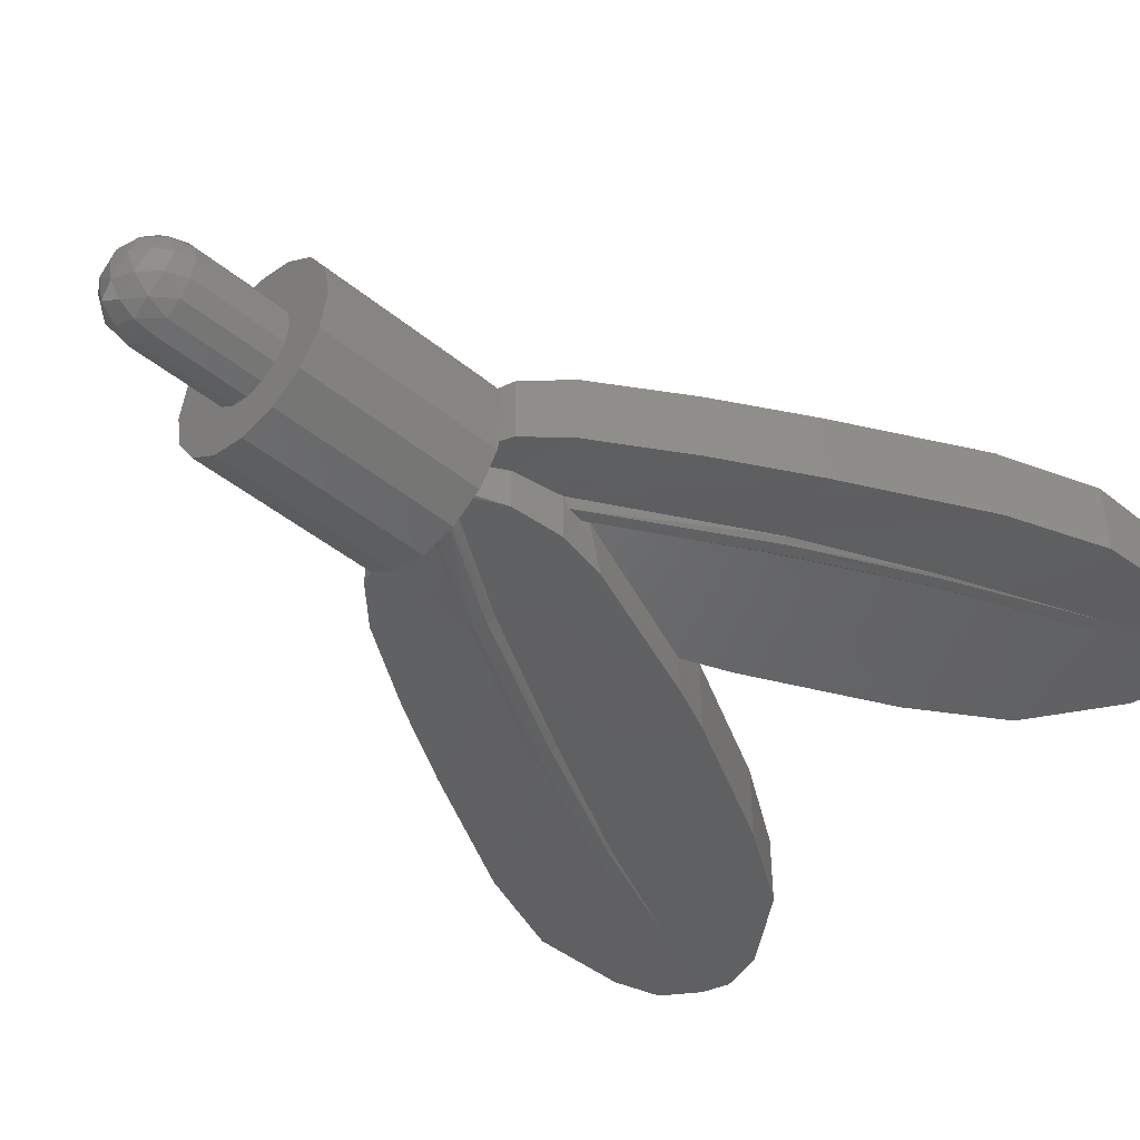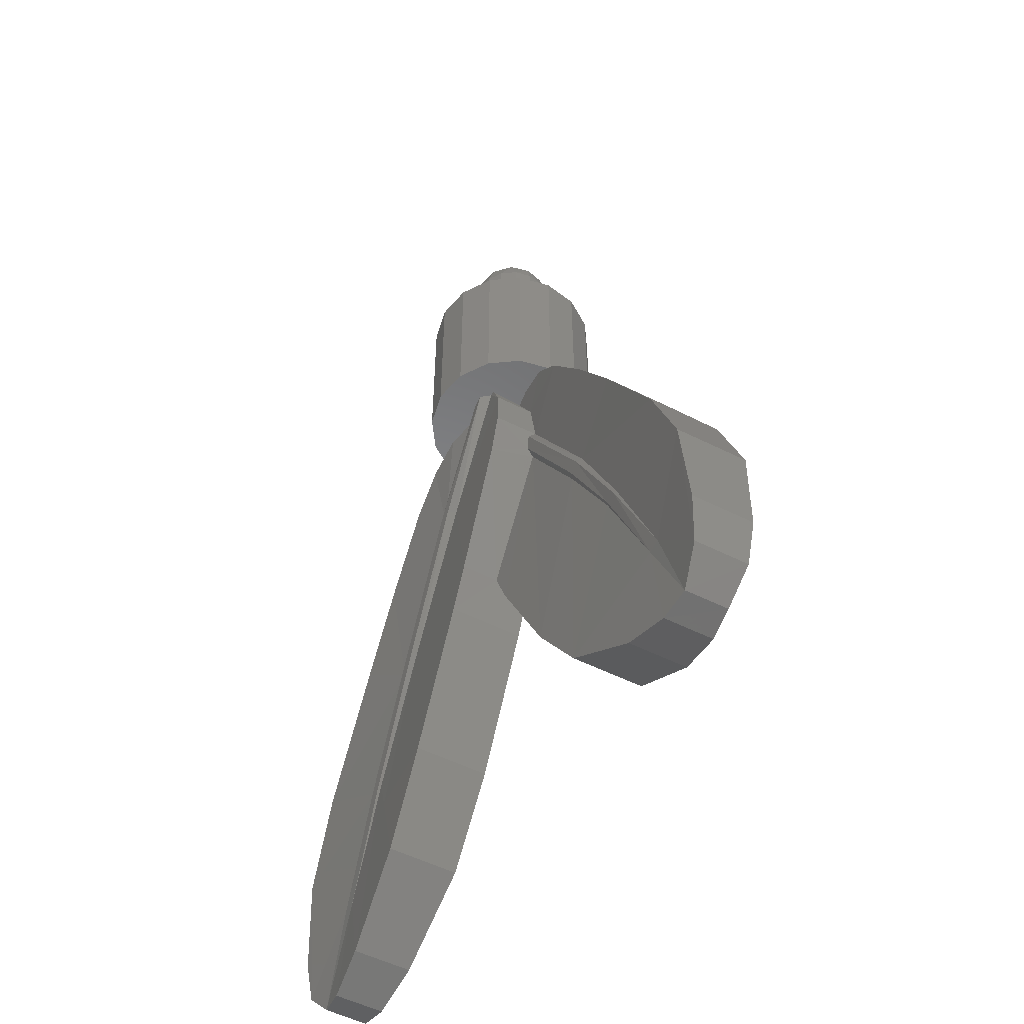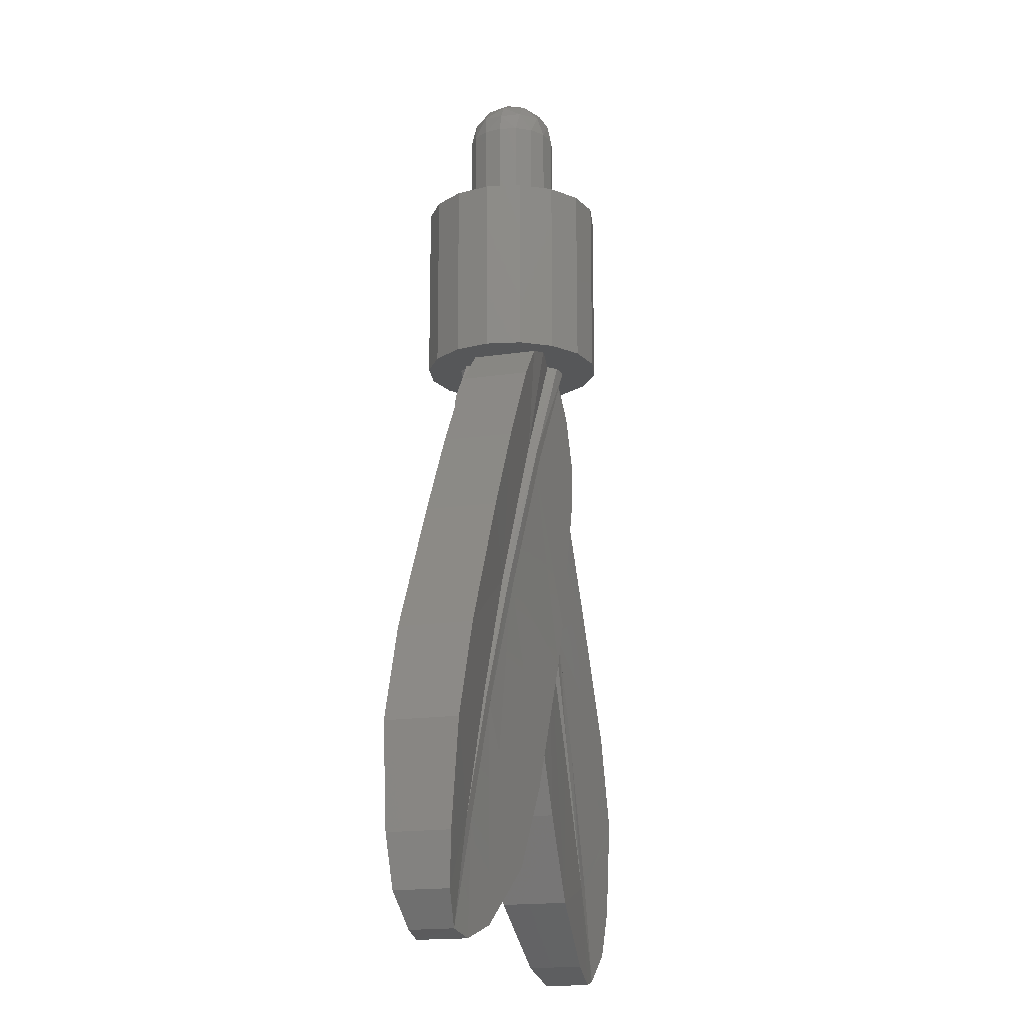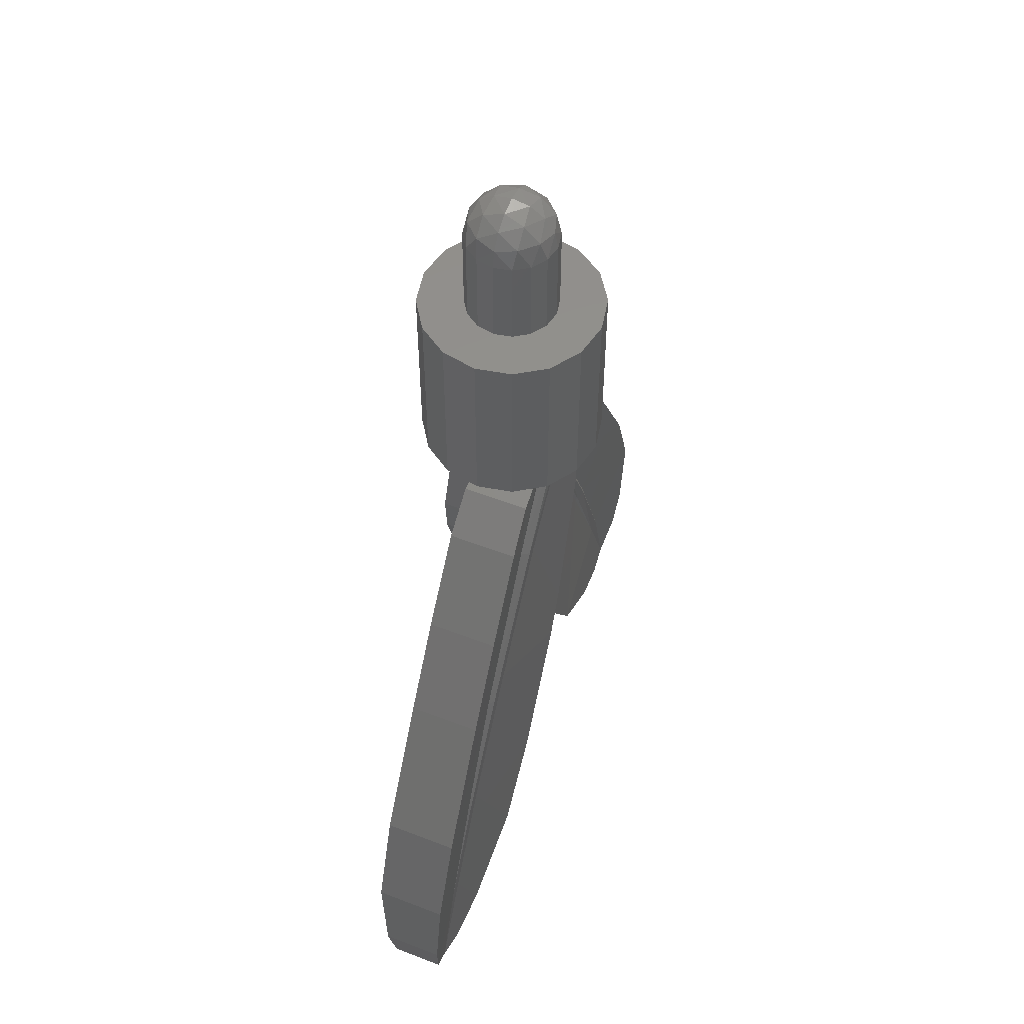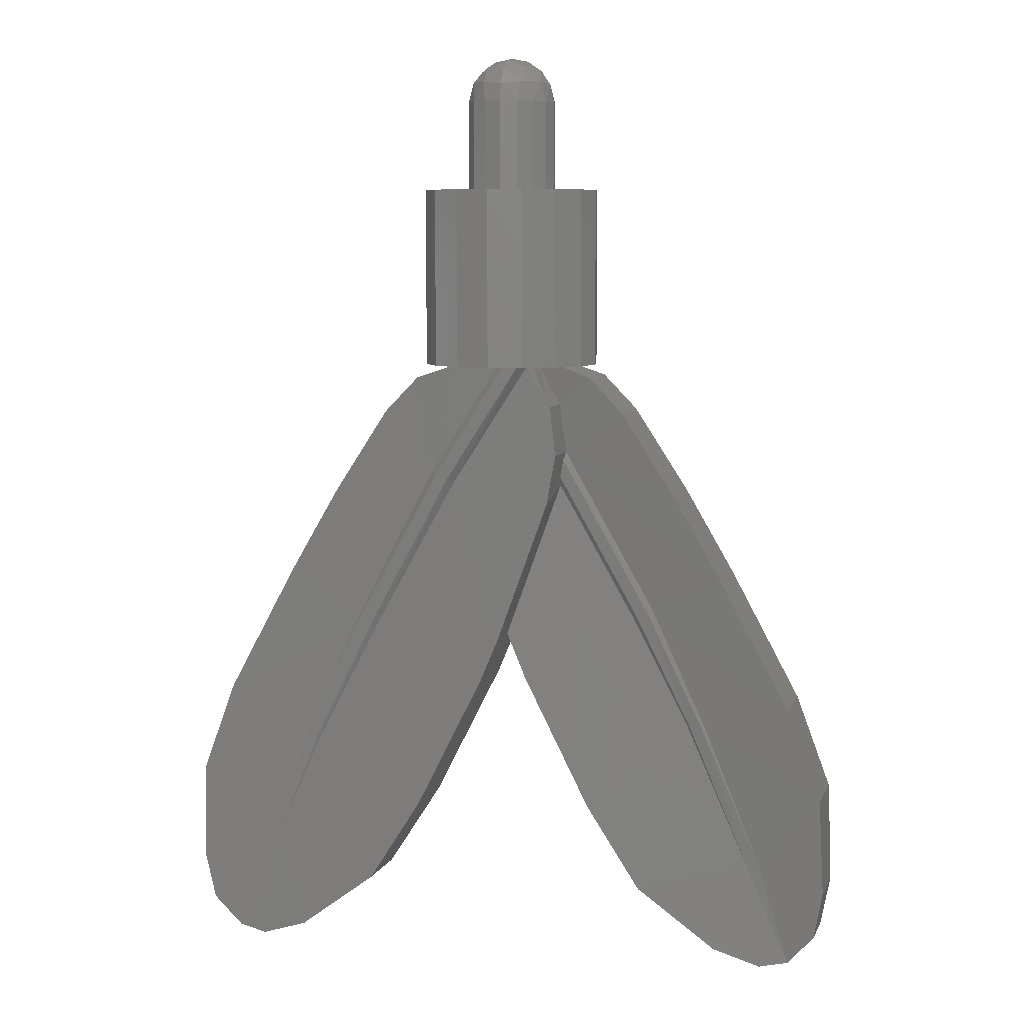
<metadata>
{"format":"stl","ext":"stl","renderer":"f3d","projection":"perspective","resolution":1024,"background":"white","views":[{"elev":-43.9,"azim":-134.0,"up":"+Z"},{"elev":-53.5,"azim":-118.2,"up":"+Y"},{"elev":-16.8,"azim":-73.0,"up":"+Y"},{"elev":54.1,"azim":-67.6,"up":"+Y"},{"elev":7.3,"azim":16.0,"up":"+Y"}]}
</metadata>
<code>
# stl→obj: 238 verts, 428 faces
v 0.08 0.16 0
v 0.07391 0.1906 0
v 0.07391 0.16 0.03061
v 0.06269 0.1951 0.03515
v 0.05657 0.16 0.05657
v 0.03515 0.1951 0.06269
v 0.03061 0.16 0.07391
v 0 0.1906 0.07391
v 0 0.16 0.08
v 0.05657 0.2166 0
v 0.03515 0.2227 0.03515
v 0 0.2166 0.05657
v 0.03061 0.2339 0
v 0 0.2339 0.03061
v 0 0.24 -0
v 0 0.2339 -0.03061
v 0 0.24 0
v 0 0.2166 -0.05657
v 0.03515 0.2227 -0.03515
v 0 0.1906 -0.07391
v 0.03515 0.1951 -0.06269
v 0.06269 0.1951 -0.03515
v 0 0.16 -0.08
v 0.03061 0.16 -0.07391
v 0.05657 0.16 -0.05657
v 0.07391 0.16 -0.03061
v -0.03061 0.2339 0
v -0.03515 0.2227 0.03515
v -0.05657 0.2166 0
v -0.03515 0.1951 0.06269
v -0.06269 0.1951 0.03515
v -0.07391 0.1906 0
v -0.03061 0.16 0.07391
v -0.05657 0.16 0.05657
v -0.07391 0.16 0.03061
v -0.08 0.16 0
v -0.07391 0.16 -0.03061
v -0.06269 0.1951 -0.03515
v -0.05657 0.16 -0.05657
v -0.03515 0.1951 -0.06269
v -0.03061 0.16 -0.07391
v -0.03515 0.2227 -0.03515
v 0.16 0 0
v 0.1478 0 -0.06123
v 0 0 0
v 0.1131 0 -0.1131
v 0.06123 0 -0.1478
v 0 0 -0.16
v -0.06123 0 -0.1478
v -0.1131 0 -0.1131
v -0.1478 0 -0.06123
v -0.16 0 -0
v -0.1478 0 0.06123
v -0.1131 0 0.1131
v -0.06123 0 0.1478
v -0 0 0.16
v 0.06123 0 0.1478
v 0.1131 0 0.1131
v 0.1478 0 0.06123
v 0 -0.32 0
v 0.16 -0.32 0
v 0.1478 -0.32 0.06123
v 0.1131 -0.32 0.1131
v 0.06123 -0.32 0.1478
v -0 -0.32 0.16
v -0.06123 -0.32 0.1478
v -0.1131 -0.32 0.1131
v -0.1478 -0.32 0.06123
v -0.16 -0.32 -0
v -0.1478 -0.32 -0.06123
v -0.1131 -0.32 -0.1131
v -0.06123 -0.32 -0.1478
v 0 -0.32 -0.16
v 0.06123 -0.32 -0.1478
v 0.1131 -0.32 -0.1131
v 0.1478 -0.32 -0.06123
v -0.1074 -0.4836 -0.08824
v -0.09906 -0.5293 -0.01918
v -0.105 -0.4976 -0.02052
v -0.0924 -0.5724 -0.0922
v -0.09684 -0.5462 -0.00732
v -0.05876 -0.32 -0.07308
v -0.09536 -0.3941 -0.01032
v -0.05528 -0.32 -0.01228
v -0.09536 -0.3941 -0.08152
v -0.00068 -0.828 -0.09788
v 0.03452 -0.9114 -0.0988
v 0.00034 -0.828 -0.03148
v -0.1074 -0.4836 -0.00668
v 0.1074 -0.4836 0.08824
v 0.09906 -0.5293 0.01918
v 0.105 -0.4976 0.02052
v 0.0924 -0.5724 0.0922
v 0.09684 -0.5462 0.00732
v 0.09536 -0.3941 0.08152
v 0.09536 -0.3941 0.01064
v 0.05528 -0.32 0.01242
v 0.00068 -0.828 0.09788
v -0.03452 -0.9114 0.0988
v 0 -0.828 0.03208
v 0.1074 -0.4836 0.00668
v 0.05876 -0.32 0.07308
v 0.05 -0.32 0.07324
v -0.09156 -0.5382 0.0724
v 0.00764 -0.32 0.088
v -0.1234 -0.5264 0.08596
v 0.03644 -0.32 0.09084
v -0.1026 -0.5342 0.08556
v -0.00736 -0.32 0.07344
v -0.135 -0.5222 0.07328
v -0.1566 -0.3436 0.09072
v -0.218 -0.4077 0.09344
v -0.0866 -0.32 0.088
v -0.3154 -0.5568 0.0946
v 0.218 -0.4077 0.02644
v 0.3154 -0.5568 0.0276
v 0.1566 -0.3436 0.02372
v 0.4054 -0.7105 0.0284
v 0.03452 -0.9114 0.0318
v -0.218 -0.4077 -0.02644
v -0.3154 -0.5568 -0.0276
v -0.1566 -0.3436 -0.02372
v -0.4054 -0.7105 -0.0284
v -0.03452 -0.9114 -0.0318
v -0.05 -0.32 -0.07324
v 0.09156 -0.5382 -0.0724
v -0.00764 -0.32 -0.088
v 0.1234 -0.5264 -0.08596
v -0.03644 -0.32 -0.09084
v 0.1026 -0.5342 -0.08556
v 0.00736 -0.32 -0.07344
v 0.135 -0.5222 -0.07328
v 0.1566 -0.3436 -0.09072
v 0.218 -0.4077 -0.09344
v 0.0866 -0.32 -0.088
v 0.3154 -0.5568 -0.0946
v -0.2742 -0.7746 -0.00656
v -0.265 -0.7774 -0.01448
v -0.2438 -0.7838 -0.01408
v -0.2349 -0.7865 -0.00584
v -0.5326 -0.9455 -0.03008
v -0.378 -0.9974 -0.007504
v -0.5948 -1.112 -0.02872
v -0.348 -0.9936 -0.008132
v -0.372 -0.9966 -0.01037
v 0.2502 -0.8042 -0.0801
v 0.2789 -0.8107 -0.07976
v 0.2379 -0.8013 -0.07212
v 0.2911 -0.8134 -0.07159
v 0.1572 -1.154 -0.0982
v 0.4054 -0.7105 -0.0954
v 0.5326 -0.9455 -0.09708
v 0.255 -1.306 -0.09472
v 0.3312 -1.123 -0.07894
v 0.3267 -1.36 -0.08932
v -0.4808 -1.25 -0.00544
v -0.5359 -1.432 -0.00356
v -0.5856 -1.376 -0.01296
v -0.4582 -1.254 -0.00508
v -0.3428 -0.9931 -0.004232
v -0.255 -1.306 -0.02772
v -0.4837 -1.442 -0.00896
v 0.4837 -1.442 -0.07596
v 0.3985 -1.413 -0.08392
v 0.4582 -1.254 -0.07156
v 0.5359 -1.432 -0.0706
v 0.4808 -1.25 -0.07192
v 0.396 -1.035 -0.0726
v 0.5856 -1.376 -0.07996
v 0.3694 -1.042 -0.07556
v 0.391 -1.037 -0.07588
v 0.3644 -1.043 -0.07204
v 0.2742 -0.7746 0.00656
v 0.265 -0.7774 0.01448
v 0.2438 -0.7838 0.01408
v 0.2349 -0.7865 0.00584
v 0.5326 -0.9455 0.03008
v 0.378 -0.9974 0.007504
v 0.5948 -1.112 0.02872
v 0.348 -0.9936 0.008132
v 0.372 -0.9966 0.01037
v -0.2502 -0.8042 0.0801
v -0.2789 -0.8107 0.07976
v -0.2379 -0.8013 0.07212
v -0.2911 -0.8134 0.07159
v -0.1572 -1.154 0.0982
v -0.4054 -0.7105 0.0954
v -0.5326 -0.9455 0.09708
v -0.255 -1.306 0.09472
v -0.3312 -1.123 0.07894
v -0.3267 -1.36 0.08932
v 0.4808 -1.25 0.00544
v 0.5359 -1.432 0.00356
v 0.5856 -1.376 0.01296
v 0.4582 -1.254 0.00508
v 0.3428 -0.9931 0.004232
v 0.255 -1.306 0.02772
v 0.4837 -1.442 0.00896
v -0.4837 -1.442 0.07596
v -0.3985 -1.413 0.08392
v -0.4582 -1.254 0.07156
v -0.5359 -1.432 0.0706
v -0.4808 -1.25 0.07192
v -0.396 -1.035 0.0726
v -0.5856 -1.376 0.07996
v -0.3694 -1.042 0.07556
v -0.391 -1.037 0.07588
v -0.3644 -1.043 0.07204
v 0.08 0 0
v 0.07391 0 0.03061
v 0.05657 0 0.05657
v 0.03061 0 0.07391
v -0 0.16 0.08
v -0 0 0.08
v -0.03061 0 0.07391
v -0.05657 0 0.05657
v -0.07391 0 0.03061
v -0.08 0.16 -0
v -0.08 0 -0
v -0.07391 0 -0.03061
v -0.05657 0 -0.05657
v -0.03061 0 -0.07391
v 0 0 -0.08
v 0.03061 0 -0.07391
v 0.05657 0 -0.05657
v 0.07391 0 -0.03061
v 0.0866 -0.32 0.01688
v 0.5948 -1.112 -0.09572
v 0.6022 -1.289 0.01988
v 0.6022 -1.289 -0.08688
v 0.3985 -1.413 0.01692
v 0.1572 -1.154 0.0312
v -0.6022 -1.289 -0.01988
v -0.6022 -1.289 0.08688
v -0.5948 -1.112 0.09572
v -0.0866 -0.32 -0.01688
v -0.3985 -1.413 -0.01692
v -0.1572 -1.154 -0.0312
f 1 2 3
f 2 4 3
f 3 4 5
f 4 6 5
f 5 6 7
f 6 8 7
f 7 8 9
f 2 10 4
f 10 11 4
f 4 11 6
f 11 12 6
f 6 12 8
f 10 13 11
f 13 14 11
f 11 14 12
f 13 15 14
f 16 17 13
f 18 16 19
f 19 16 13
f 19 13 10
f 20 18 21
f 21 18 19
f 21 19 22
f 22 19 10
f 22 10 2
f 23 20 24
f 24 20 21
f 24 21 25
f 25 21 22
f 25 22 26
f 26 22 2
f 26 2 1
f 14 15 27
f 12 14 28
f 28 14 27
f 28 27 29
f 8 12 30
f 30 12 28
f 30 28 31
f 31 28 29
f 31 29 32
f 9 8 33
f 33 8 30
f 33 30 34
f 34 30 31
f 34 31 35
f 35 31 32
f 35 32 36
f 36 32 37
f 32 38 37
f 37 38 39
f 38 40 39
f 39 40 41
f 40 20 41
f 41 20 23
f 32 29 38
f 29 42 38
f 38 42 40
f 42 18 40
f 40 18 20
f 29 27 42
f 27 16 42
f 42 16 18
f 27 17 16
f 43 44 45
f 44 46 45
f 46 47 45
f 47 48 45
f 48 49 45
f 49 50 45
f 50 51 45
f 51 52 45
f 52 53 45
f 53 54 45
f 54 55 45
f 55 56 45
f 56 57 45
f 57 58 45
f 58 59 45
f 59 43 45
f 60 61 62
f 60 62 63
f 60 63 64
f 60 64 65
f 60 65 66
f 60 66 67
f 60 67 68
f 60 68 69
f 60 69 70
f 60 70 71
f 60 71 72
f 60 72 73
f 60 73 74
f 60 74 75
f 60 75 76
f 60 76 61
f 77 78 79
f 80 78 77
f 78 80 81
f 82 83 84
f 85 83 82
f 86 87 88
f 77 79 89
f 81 80 88
f 88 80 86
f 90 91 92
f 93 91 90
f 93 94 91
f 95 96 97
f 98 99 100
f 90 92 101
f 102 95 97
f 93 98 100
f 94 93 100
f 103 104 95
f 102 103 95
f 105 106 107
f 108 107 106
f 107 108 104
f 103 107 104
f 109 110 105
f 106 105 110
f 111 112 110
f 113 111 110
f 109 113 110
f 98 93 104
f 110 112 114
f 115 101 116
f 96 101 115
f 115 117 96
f 118 116 101
f 94 100 119
f 120 89 121
f 83 89 120
f 120 122 83
f 123 121 89
f 81 88 124
f 125 126 85
f 82 125 85
f 127 128 129
f 130 129 128
f 129 130 126
f 125 129 126
f 131 132 127
f 128 127 132
f 133 134 132
f 135 133 132
f 131 135 132
f 86 80 126
f 132 134 136
f 89 137 123
f 138 79 78
f 139 138 78
f 81 140 139
f 78 81 139
f 138 137 79
f 89 79 137
f 141 142 143
f 144 138 139
f 145 138 144
f 145 142 138
f 137 138 142
f 146 130 128
f 147 146 128
f 126 130 148
f 146 148 130
f 147 128 149
f 132 149 128
f 150 87 148
f 149 151 152
f 153 154 155
f 142 156 143
f 157 158 156
f 159 160 161
f 157 159 162
f 159 157 156
f 159 145 144
f 156 145 159
f 142 145 156
f 160 159 144
f 154 153 150
f 163 164 165
f 166 163 165
f 165 167 166
f 152 168 149
f 166 167 169
f 170 146 147
f 171 170 147
f 171 147 168
f 149 168 147
f 146 170 172
f 148 146 172
f 168 167 171
f 172 170 165
f 165 164 172
f 101 173 118
f 174 92 91
f 175 174 91
f 94 176 175
f 91 94 175
f 174 173 92
f 101 92 173
f 177 178 179
f 180 174 175
f 181 174 180
f 181 178 174
f 173 174 178
f 182 108 106
f 183 182 106
f 104 108 184
f 182 184 108
f 183 106 185
f 110 185 106
f 186 99 184
f 185 187 188
f 189 190 191
f 178 192 179
f 193 194 192
f 195 196 197
f 193 195 198
f 195 193 192
f 195 181 180
f 192 181 195
f 178 181 192
f 196 195 180
f 190 189 186
f 199 200 201
f 202 199 201
f 201 203 202
f 188 204 185
f 202 203 205
f 206 182 183
f 207 206 183
f 207 183 204
f 185 204 183
f 182 206 208
f 184 182 208
f 204 203 207
f 208 206 201
f 201 200 208
f 209 1 3
f 209 3 210
f 210 3 5
f 210 5 211
f 211 5 7
f 211 7 212
f 212 7 213
f 212 213 214
f 214 213 33
f 214 33 215
f 215 33 34
f 215 34 216
f 216 34 35
f 216 35 217
f 217 35 218
f 217 218 219
f 219 218 37
f 219 37 220
f 220 37 39
f 220 39 221
f 221 39 41
f 221 41 222
f 222 41 23
f 222 23 223
f 223 23 24
f 223 24 224
f 224 24 25
f 224 25 225
f 225 25 26
f 225 26 226
f 226 26 1
f 226 1 209
f 61 43 59
f 61 59 62
f 62 59 58
f 62 58 63
f 63 58 57
f 63 57 64
f 64 57 56
f 64 56 65
f 65 56 55
f 65 55 66
f 66 55 54
f 66 54 67
f 67 54 53
f 67 53 68
f 68 53 52
f 68 52 69
f 69 52 51
f 69 51 70
f 70 51 50
f 70 50 71
f 71 50 49
f 71 49 72
f 72 49 48
f 72 48 73
f 73 48 47
f 73 47 74
f 74 47 46
f 74 46 75
f 75 46 44
f 75 44 76
f 76 44 43
f 76 43 61
f 227 117 133
f 227 133 135
f 100 88 87
f 100 87 119
f 179 228 152
f 179 152 177
f 229 230 228
f 229 228 179
f 151 118 177
f 151 177 152
f 134 115 116
f 134 116 136
f 117 115 134
f 117 134 133
f 136 116 118
f 136 118 151
f 194 169 230
f 194 230 229
f 193 166 169
f 193 169 194
f 166 193 198
f 166 198 163
f 153 164 231
f 153 231 197
f 198 231 164
f 198 164 163
f 85 77 89
f 85 89 83
f 150 232 119
f 150 119 87
f 153 197 232
f 153 232 150
f 122 120 112
f 122 112 111
f 233 234 235
f 233 235 143
f 187 123 141
f 187 141 188
f 188 141 143
f 188 143 235
f 121 114 112
f 121 112 120
f 114 121 123
f 114 123 187
f 111 113 236
f 111 236 122
f 158 205 234
f 158 234 233
f 157 202 205
f 157 205 158
f 202 157 162
f 202 162 199
f 162 237 200
f 162 200 199
f 99 124 88
f 99 88 100
f 95 90 101
f 95 101 96
f 161 238 186
f 161 186 189
f 186 238 124
f 186 124 99
f 237 161 189
f 237 189 200
f 95 104 93
f 95 93 90
f 117 227 97
f 117 97 96
f 122 236 84
f 122 84 83
f 85 126 80
f 85 80 77
f 238 140 81
f 238 81 124
f 141 123 137
f 141 137 142
f 140 238 161
f 140 161 160
f 144 139 140
f 144 140 160
f 87 86 126
f 87 126 148
f 136 151 149
f 136 149 132
f 158 233 143
f 158 143 156
f 162 159 161
f 162 161 237
f 148 172 154
f 148 154 150
f 169 167 228
f 169 228 230
f 228 167 168
f 228 168 152
f 170 171 167
f 170 167 165
f 155 154 172
f 155 172 164
f 232 176 94
f 232 94 119
f 177 118 173
f 177 173 178
f 176 232 197
f 176 197 196
f 180 175 176
f 180 176 196
f 99 98 104
f 99 104 184
f 114 187 185
f 114 185 110
f 194 229 179
f 194 179 192
f 198 195 197
f 198 197 231
f 184 208 190
f 184 190 186
f 205 203 235
f 205 235 234
f 235 203 204
f 235 204 188
f 206 207 203
f 206 203 201
f 191 190 208
f 191 208 200

</code>
